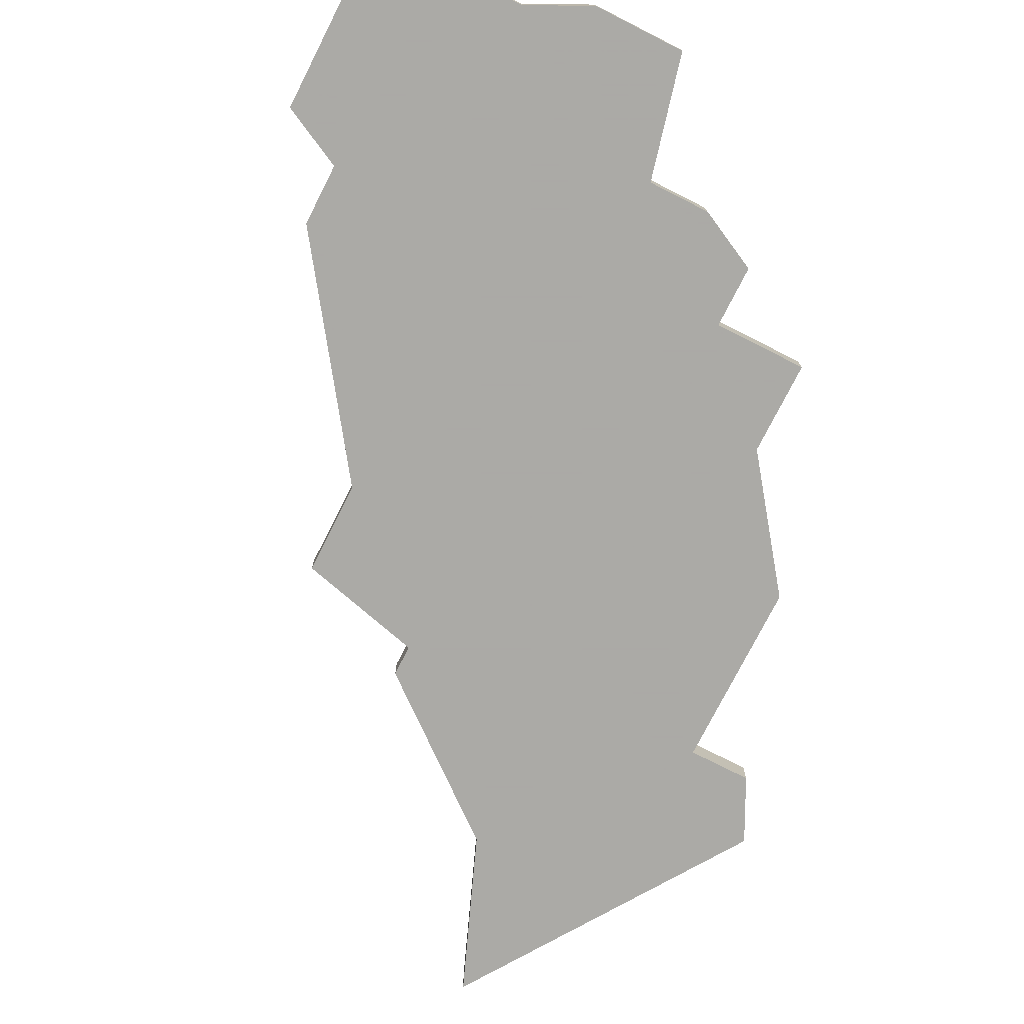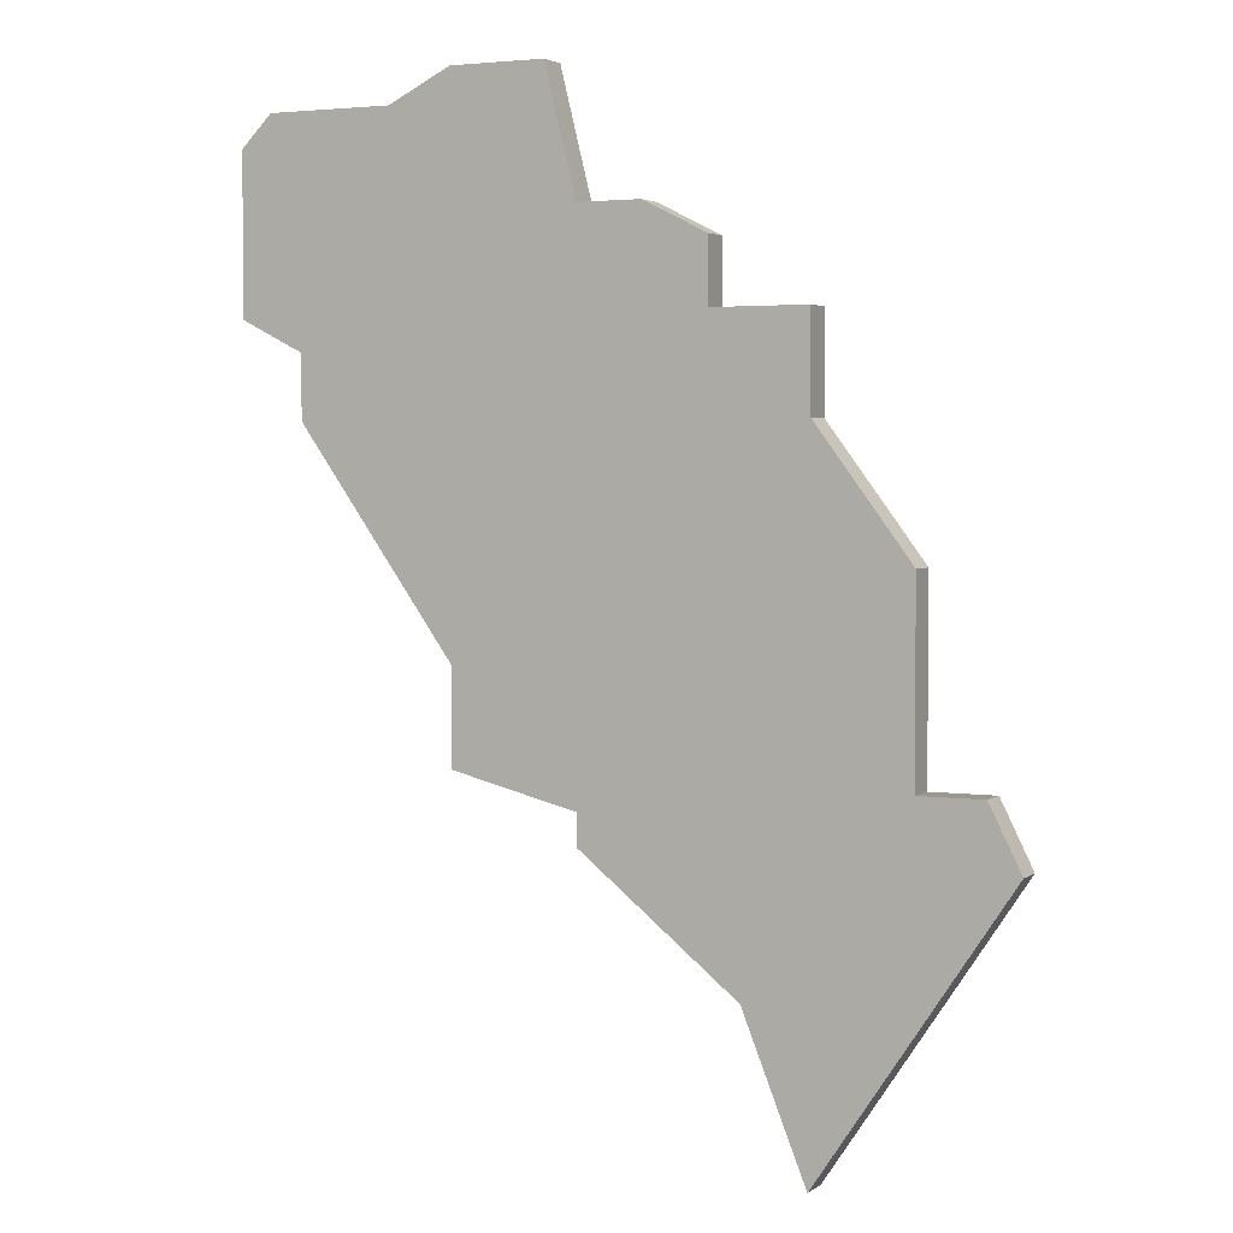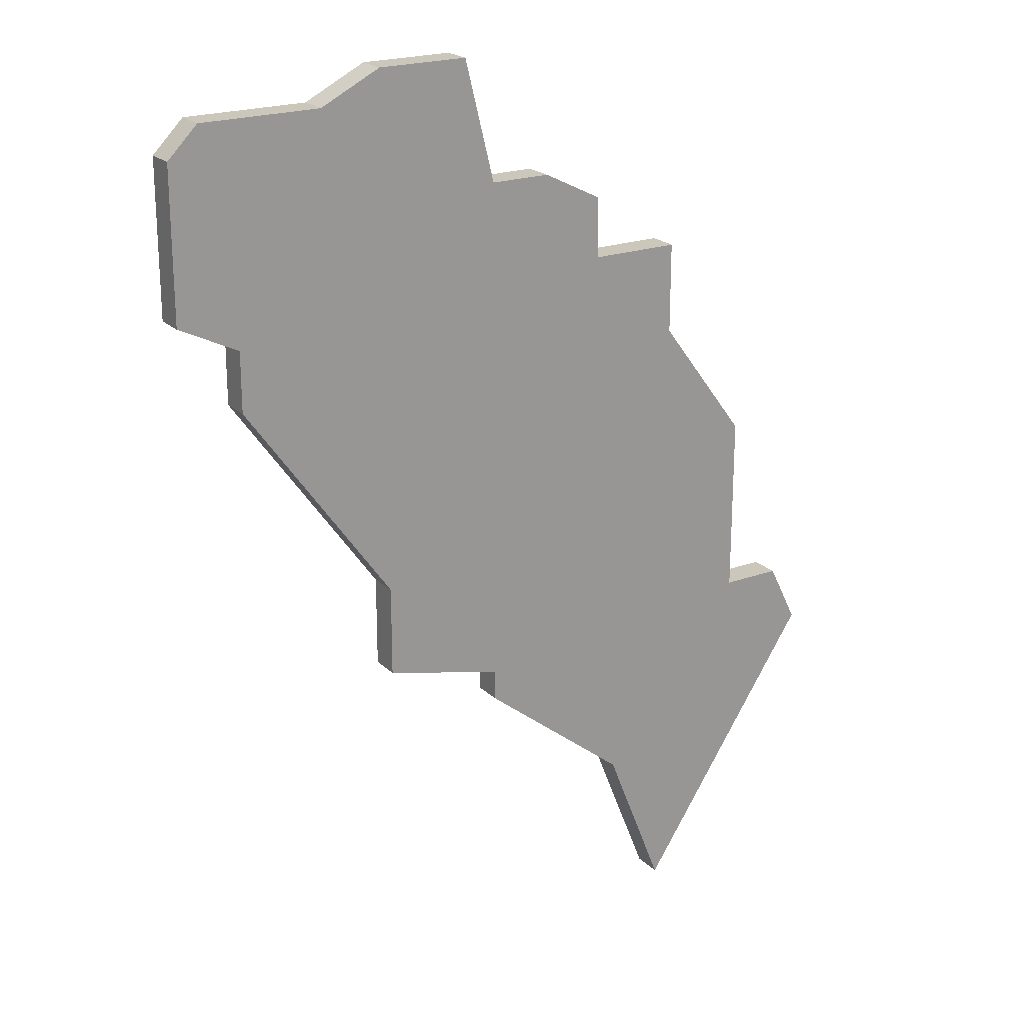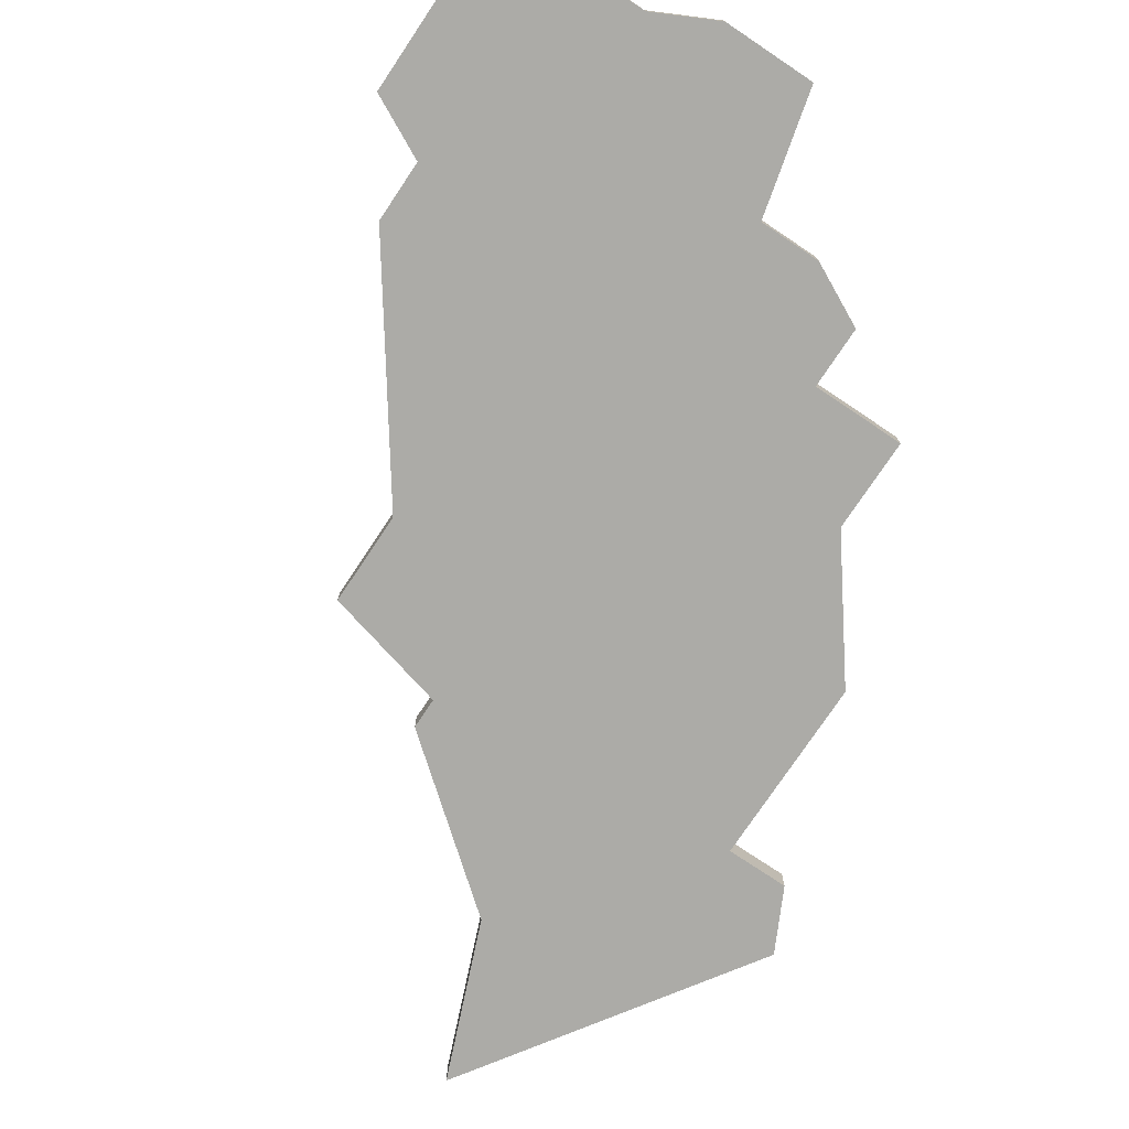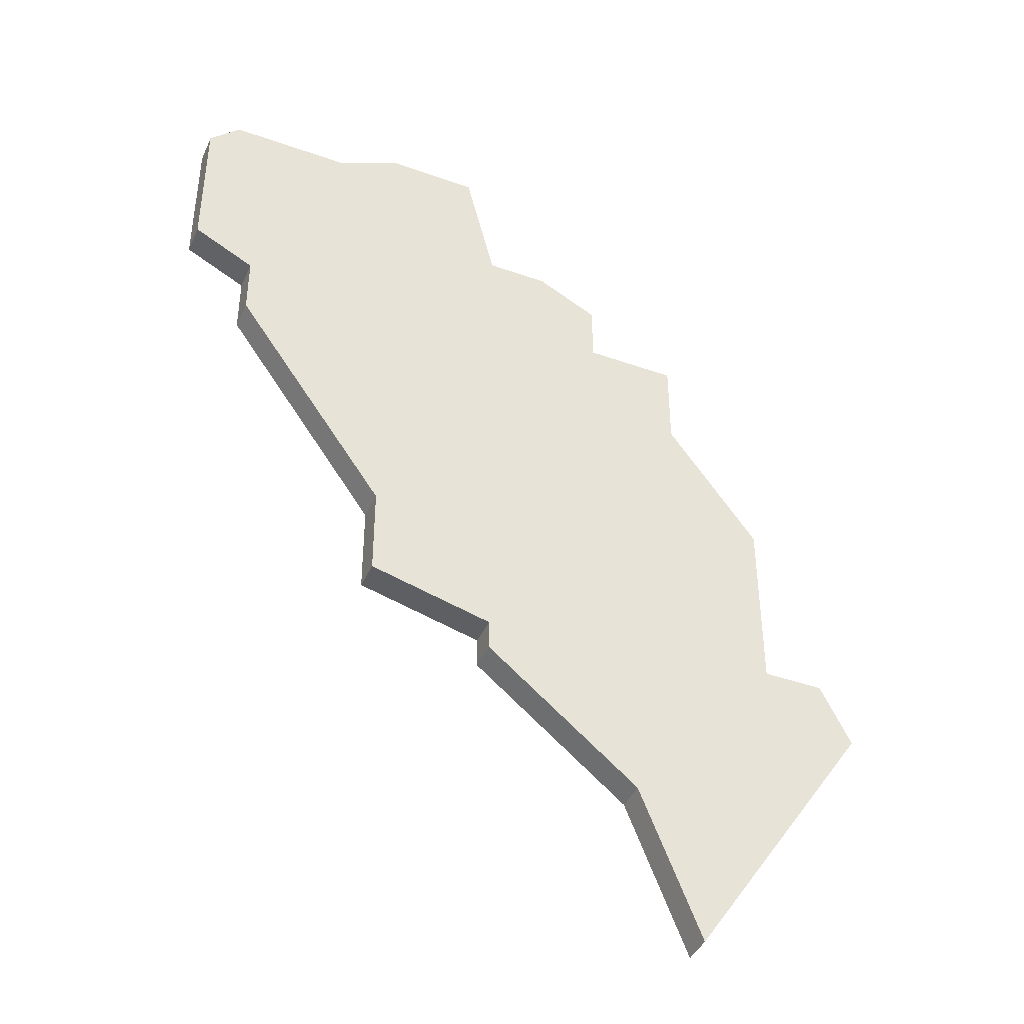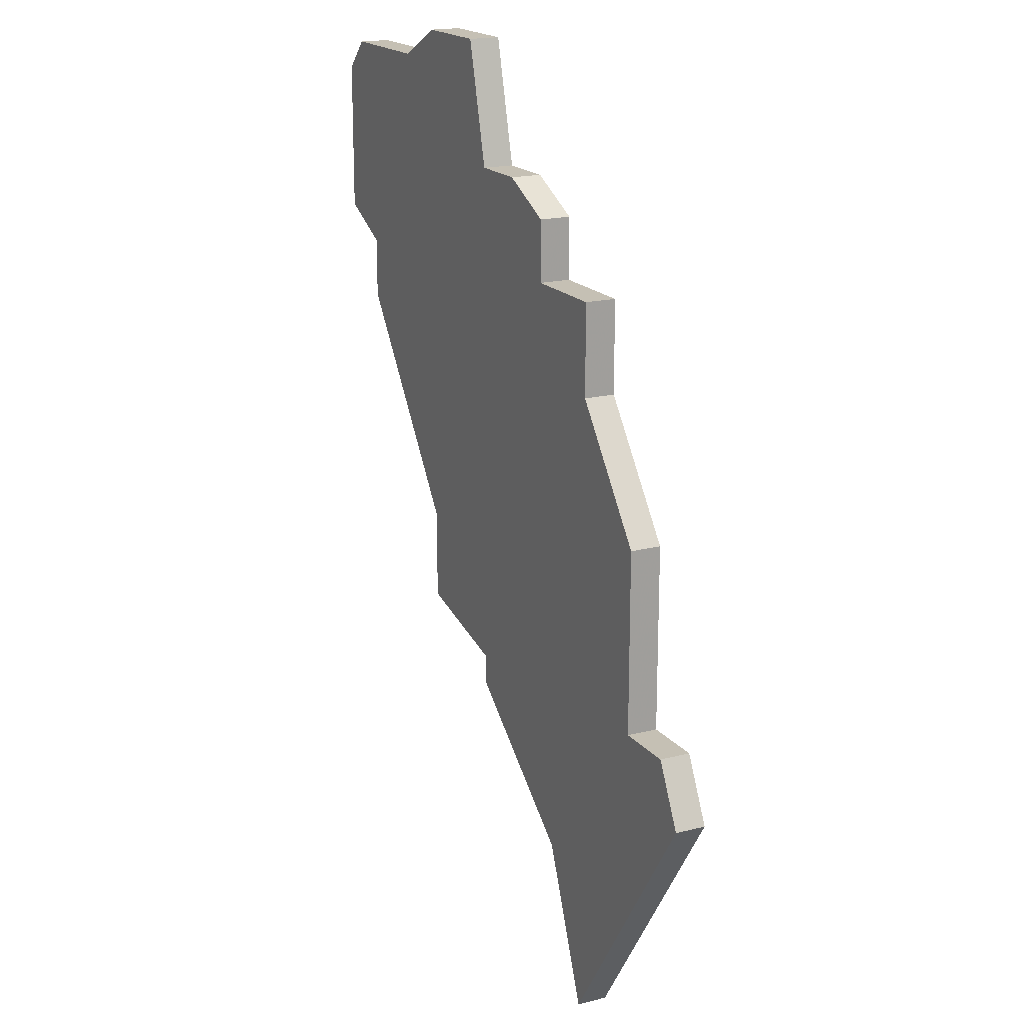
<metadata>
{"format":"obj","ext":"obj","renderer":"f3d","projection":"perspective","resolution":1024,"background":"white","views":[{"elev":-75.7,"azim":153.1,"up":"+Z"},{"elev":3.2,"azim":-154.1,"up":"+Y"},{"elev":21.7,"azim":147.6,"up":"+Y"},{"elev":-76.2,"azim":146.2,"up":"+Z"},{"elev":-42.3,"azim":157.0,"up":"+Y"},{"elev":18.3,"azim":-116.5,"up":"+Y"}]}
</metadata>
<code>
v 3727 -1035 0
v 3725 -1036 0
v 3725 -1038 0
v 3722 -1038 0
v 3722 -1041 0
v 3719 -1045 0
v 3719 -1051 0
v 3717 -1051 0
v 3716 -1053 0
v 3722 -1062 0
v 3724 -1057 0
v 3729 -1053 0
v 3729 -1052 0
v 3733 -1051 0
v 3733 -1048 0
v 3738 -1041 0
v 3738 -1039 0
v 3740 -1038 0
v 3740 -1033 0
v 3739 -1032 0
v 3735 -1032 0
v 3733 -1031 0
v 3730 -1031 0
v 3729 -1035 0
v 3727 -1035 1
v 3725 -1036 1
v 3725 -1038 1
v 3722 -1038 1
v 3722 -1041 1
v 3719 -1045 1
v 3719 -1051 1
v 3717 -1051 1
v 3716 -1053 1
v 3722 -1062 1
v 3724 -1057 1
v 3729 -1053 1
v 3729 -1052 1
v 3733 -1051 1
v 3733 -1048 1
v 3738 -1041 1
v 3738 -1039 1
v 3740 -1038 1
v 3740 -1033 1
v 3739 -1032 1
v 3735 -1032 1
v 3733 -1031 1
v 3730 -1031 1
v 3729 -1035 1
f 2 1 24
f 5 4 3
f 7 6 5
f 9 8 7
f 11 10 9
f 13 12 11
f 15 14 13
f 17 16 15
f 19 18 17
f 21 20 19
f 23 22 21
f 3 2 24
f 7 5 3
f 11 9 7
f 17 15 13
f 21 19 17
f 24 23 21
f 7 3 24
f 13 11 7
f 21 17 13
f 7 24 21
f 21 13 7
f 48 25 26
f 27 28 29
f 29 30 31
f 31 32 33
f 33 34 35
f 35 36 37
f 37 38 39
f 39 40 41
f 41 42 43
f 43 44 45
f 45 46 47
f 48 26 27
f 27 29 31
f 31 33 35
f 37 39 41
f 41 43 45
f 45 47 48
f 48 27 31
f 31 35 37
f 37 41 45
f 45 48 31
f 31 37 45
f 26 25 2
f 2 25 1
f 27 26 3
f 3 26 2
f 28 27 4
f 4 27 3
f 29 28 5
f 5 28 4
f 30 29 6
f 6 29 5
f 31 30 7
f 7 30 6
f 32 31 8
f 8 31 7
f 33 32 9
f 9 32 8
f 34 33 10
f 10 33 9
f 35 34 11
f 11 34 10
f 36 35 12
f 12 35 11
f 37 36 13
f 13 36 12
f 38 37 14
f 14 37 13
f 39 38 15
f 15 38 14
f 40 39 16
f 16 39 15
f 41 40 17
f 17 40 16
f 42 41 18
f 18 41 17
f 43 42 19
f 19 42 18
f 44 43 20
f 20 43 19
f 45 44 21
f 21 44 20
f 46 45 22
f 22 45 21
f 47 46 23
f 23 46 22
f 25 48 1
f 1 48 24
f 48 47 24
f 24 47 23

</code>
